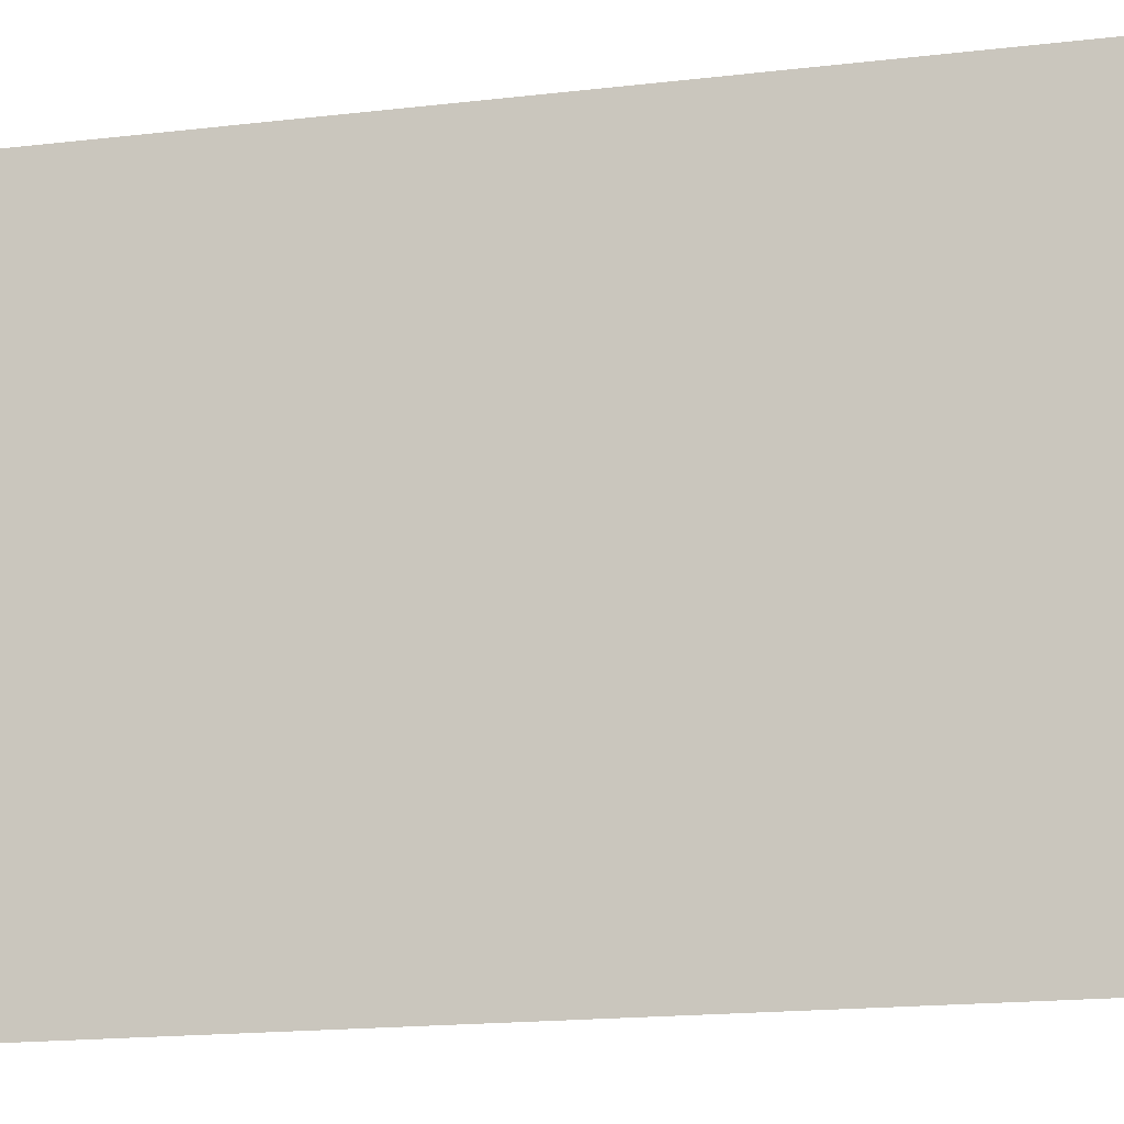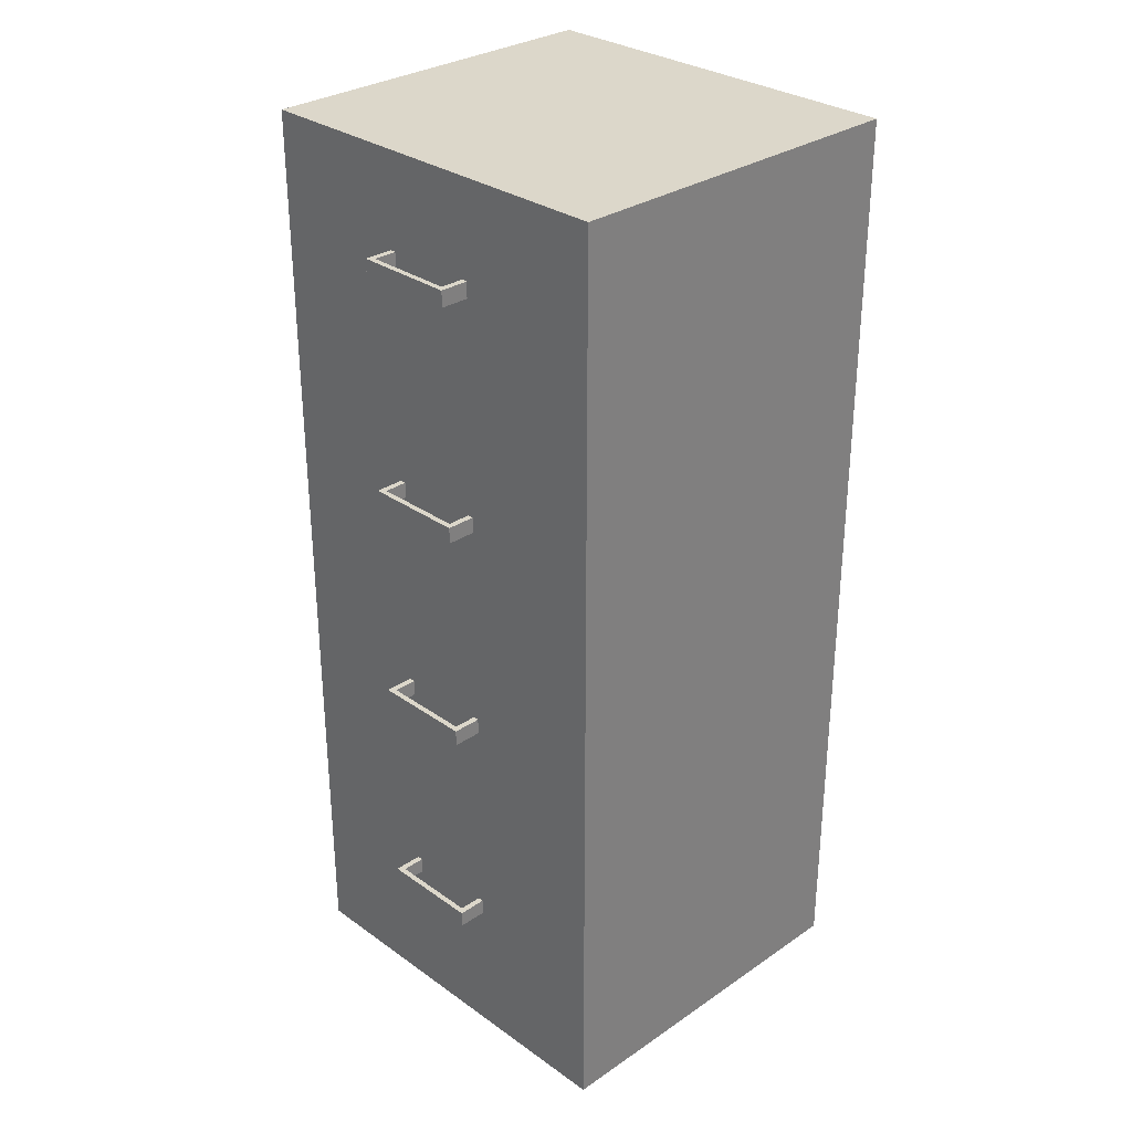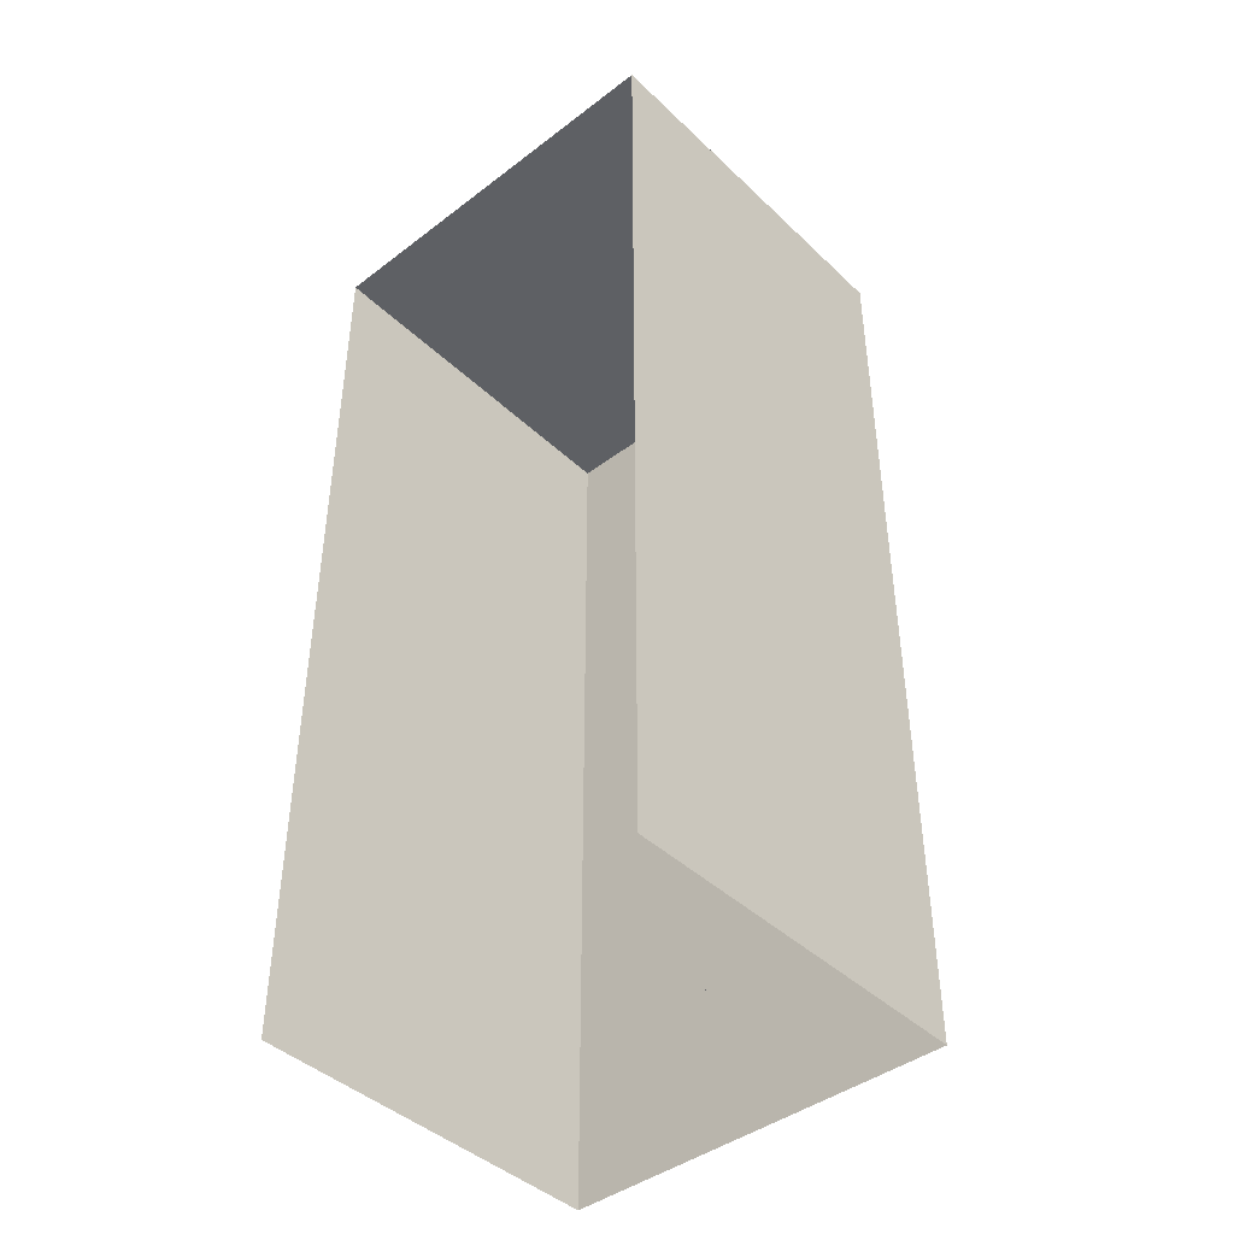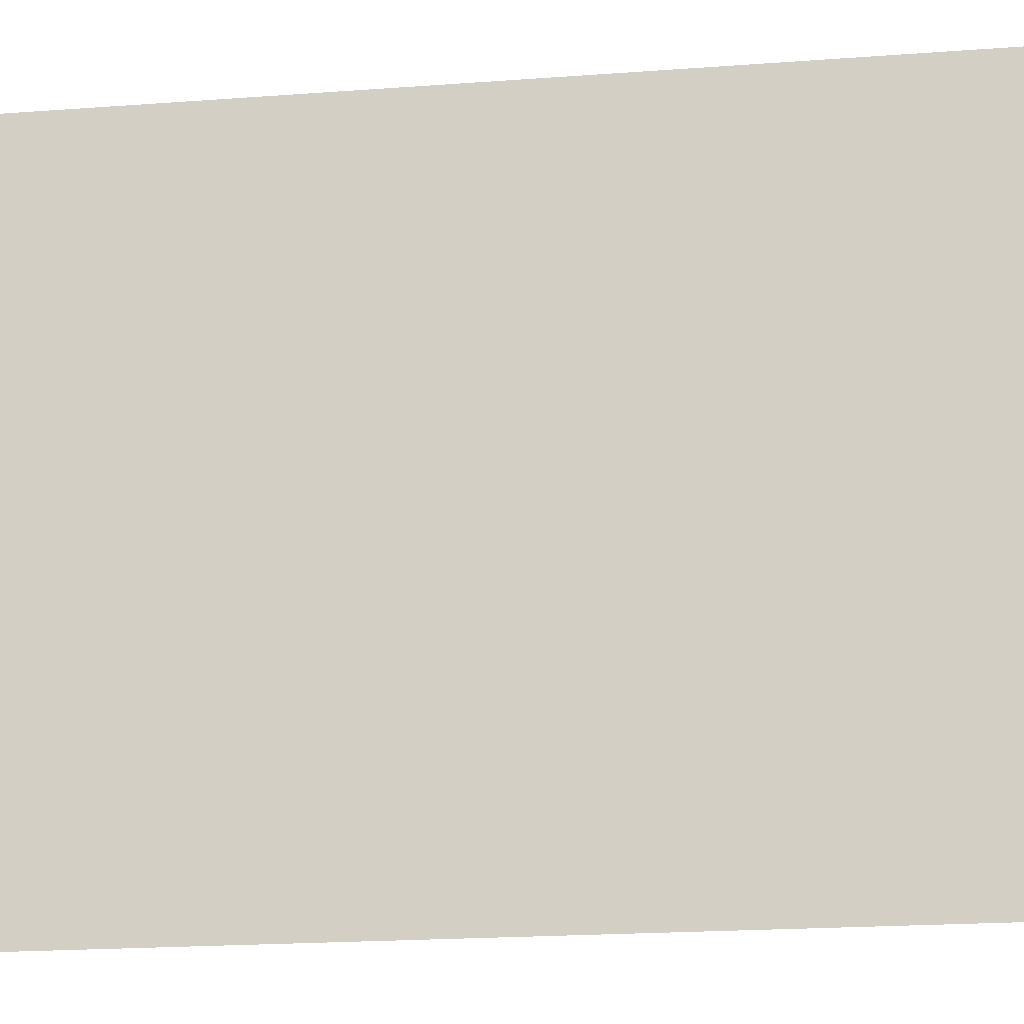
<metadata>
{"format":"obj","ext":"obj","renderer":"f3d","projection":"perspective","resolution":1024,"background":"white","views":[{"elev":-14.2,"azim":-74.1,"up":"+Z"},{"elev":30.4,"azim":45.6,"up":"+Y"},{"elev":-43.1,"azim":-138.0,"up":"+Y"},{"elev":-15.9,"azim":-80.2,"up":"+Z"}]}
</metadata>
<code>
v -0.3799 0.8999 0.3245
v -0.3799 0.8999 -0.3799
v -0.3799 0 0.3245
v -0.3799 0 -0.3799
v -0.3799 1.8 0.3245
v -0.3799 1.8 -0.3799
v -0.3799 1.8 0.3245
v -0.3799 0 0.3245
v -0.3023 0.9259 0.3245
v -0.3023 0.8307 0.3245
v -0.3023 0.4145 0.3245
v -0.2917 0.4292 0.3245
v -0.3023 0.4968 0.3245
v -0.2917 0.4843 0.3245
v -0.2917 0.8454 0.3245
v -0.2917 0.9134 0.3245
v -0.3023 1.26 0.3245
v -0.2917 1.274 0.3245
v -0.3023 1.353 0.3245
v -0.2917 1.34 0.3245
v -0.1189 0.1781 0.3245
v -0.1189 0.2266 0.3245
v -0.3023 0.0806 0.3245
v -0.3023 0.4145 0.3245
v -0.3023 0.8307 0.3245
v -0.3023 0.4968 0.3245
v -0.1189 0.6557 0.3245
v -0.1189 0.6072 0.3245
v -0.3023 1.26 0.3245
v -0.3023 0.9259 0.3245
v -0.1189 1.085 0.3245
v -0.1189 1.036 0.3245
v -0.3023 1.686 0.3245
v -0.3023 1.353 0.3245
v -0.1189 1.536 0.3245
v -0.1189 1.487 0.3245
v -0.1066 0.1654 0.3245
v -0.2917 0.0681 0.3245
v -0.2917 0.4292 0.3245
v -0.1066 0.2385 0.3245
v -0.2917 0.8454 0.3245
v -0.1066 0.6676 0.3245
v -0.2917 1.274 0.3245
v -0.1066 1.097 0.3245
v -0.1066 1.548 0.3245
v -0.2917 1.701 0.3245
v -0.1066 0.5945 0.3245
v -0.2917 0.4843 0.3245
v -0.1066 1.024 0.3245
v -0.2917 0.9134 0.3245
v -0.1066 1.474 0.3245
v -0.2917 1.34 0.3245
v -0.3023 0.0806 0.3245
v -0.3023 1.686 0.3245
v -0.2917 0.0681 0.3245
v -0.2917 1.701 0.3245
v -0.1189 0.2266 0.3245
v -0.1189 0.1781 0.3245
v -0.0984 0.2207 0.3245
v -0.0984 0.1838 0.3245
v -0.1189 0.6557 0.3245
v -0.1189 0.6072 0.3245
v -0.0984 0.6498 0.3245
v -0.0984 0.6129 0.3245
v -0.1189 1.085 0.3245
v -0.1189 1.036 0.3245
v -0.0984 1.079 0.3245
v -0.0984 1.042 0.3245
v -0.1189 1.536 0.3245
v -0.1189 1.487 0.3245
v -0.0984 1.53 0.3245
v -0.0984 1.493 0.3245
v -0.1066 0.1654 0.3245
v -0.0881 0.1741 0.3245
v -0.1066 0.2385 0.3245
v -0.0881 0.2297 0.3245
v -0.1066 0.5945 0.3245
v -0.0881 0.6032 0.3245
v -0.1066 0.6676 0.3245
v -0.0881 0.6588 0.3245
v -0.1066 1.024 0.3245
v -0.0881 1.032 0.3245
v -0.1066 1.097 0.3245
v -0.0881 1.088 0.3245
v -0.1066 1.474 0.3245
v -0.0881 1.483 0.3245
v -0.1066 1.548 0.3245
v -0.0881 1.539 0.3245
v -0.0967 0.278 0.3245
v -0.0967 0.278 0.3799
v -0.0967 0.3087 0.3245
v -0.0967 0.3087 0.3799
v -0.0967 0.7105 0.3245
v -0.0967 0.7105 0.3799
v -0.0967 0.7412 0.3245
v -0.0967 0.7412 0.3799
v -0.0967 1.142 0.3245
v -0.0967 1.142 0.3799
v -0.0967 1.173 0.3245
v -0.0967 1.173 0.3799
v -0.0967 1.588 0.3245
v -0.0967 1.588 0.3799
v -0.0967 1.619 0.3245
v -0.0967 1.619 0.3799
v -0.0881 0.1741 0.3245
v -0.0881 0.2297 0.3245
v -0.0984 0.1838 0.3245
v -0.0984 0.2207 0.3245
v -0.0881 0.6032 0.3245
v -0.0881 0.6588 0.3245
v -0.0984 0.6129 0.3245
v -0.0984 0.6498 0.3245
v -0.0881 1.032 0.3245
v -0.0881 1.088 0.3245
v -0.0984 1.042 0.3245
v -0.0984 1.079 0.3245
v -0.0881 1.483 0.3245
v -0.0881 1.539 0.3245
v -0.0984 1.493 0.3245
v -0.0984 1.53 0.3245
v -0.0967 0.278 0.3799
v -0.0967 0.278 0.3245
v -0.0853 0.278 0.3692
v -0.0853 0.278 0.3245
v -0.0967 0.3087 0.3799
v -0.0853 0.3087 0.3692
v -0.0967 0.3087 0.3245
v -0.0853 0.3087 0.3245
v -0.0967 0.7105 0.3799
v -0.0967 0.7105 0.3245
v -0.0853 0.7105 0.3692
v -0.0853 0.7105 0.3245
v -0.0967 0.7412 0.3799
v -0.0853 0.7412 0.3692
v -0.0967 0.7412 0.3245
v -0.0853 0.7412 0.3245
v -0.0967 1.142 0.3799
v -0.0967 1.142 0.3245
v -0.0853 1.142 0.3692
v -0.0853 1.142 0.3245
v -0.0967 1.173 0.3799
v -0.0853 1.173 0.3692
v -0.0967 1.173 0.3245
v -0.0853 1.173 0.3245
v -0.0967 1.588 0.3799
v -0.0967 1.588 0.3245
v -0.0853 1.588 0.3692
v -0.0853 1.588 0.3245
v -0.0967 1.619 0.3799
v -0.0853 1.619 0.3692
v -0.0967 1.619 0.3245
v -0.0853 1.619 0.3245
v -0.0853 0.278 0.3692
v -0.0853 0.278 0.3245
v -0.0853 0.3087 0.3692
v -0.0853 0.3087 0.3245
v -0.0853 0.7105 0.3692
v -0.0853 0.7105 0.3245
v -0.0853 0.7412 0.3692
v -0.0853 0.7412 0.3245
v -0.0853 1.142 0.3692
v -0.0853 1.142 0.3245
v -0.0853 1.173 0.3692
v -0.0853 1.173 0.3245
v -0.0853 1.588 0.3692
v -0.0853 1.588 0.3245
v -0.0853 1.619 0.3692
v -0.0853 1.619 0.3245
v 0.1066 0.1654 0.3245
v 0.0881 0.1741 0.3245
v 0.0881 0.2297 0.3245
v 0.0881 0.1741 0.3245
v 0.1066 0.2385 0.3245
v 0.0881 0.2297 0.3245
v 0.0967 0.278 0.3799
v 0.0853 0.278 0.3692
v 0.0853 0.278 0.3692
v -0.0853 0.278 0.3692
v 0.0853 0.3087 0.3692
v -0.0853 0.3087 0.3692
v -0.0967 0.278 0.3799
v 0.0967 0.278 0.3799
v -0.0967 0.3087 0.3799
v 0.0967 0.3087 0.3799
v 0.0967 0.3087 0.3799
v 0.0853 0.3087 0.3692
v 0.1066 0.5945 0.3245
v 0.0881 0.6032 0.3245
v 0.0881 0.6588 0.3245
v 0.0881 0.6032 0.3245
v 0.1066 0.6676 0.3245
v 0.0881 0.6588 0.3245
v 0.0967 0.7105 0.3799
v 0.0853 0.7105 0.3692
v 0.0853 0.7105 0.3692
v -0.0853 0.7105 0.3692
v 0.0853 0.7412 0.3692
v -0.0853 0.7412 0.3692
v -0.0967 0.7105 0.3799
v 0.0967 0.7105 0.3799
v -0.0967 0.7412 0.3799
v 0.0967 0.7412 0.3799
v 0.0967 0.7412 0.3799
v 0.0853 0.7412 0.3692
v 0.1066 1.024 0.3245
v 0.0881 1.032 0.3245
v 0.0881 1.088 0.3245
v 0.0881 1.032 0.3245
v 0.1066 1.097 0.3245
v 0.0881 1.088 0.3245
v 0.0967 1.142 0.3799
v 0.0853 1.142 0.3692
v 0.0853 1.142 0.3692
v -0.0853 1.142 0.3692
v 0.0853 1.173 0.3692
v -0.0853 1.173 0.3692
v -0.0967 1.142 0.3799
v 0.0967 1.142 0.3799
v -0.0967 1.173 0.3799
v 0.0967 1.173 0.3799
v 0.0967 1.173 0.3799
v 0.0853 1.173 0.3692
v 0.1066 1.474 0.3245
v 0.0881 1.483 0.3245
v 0.0881 1.539 0.3245
v 0.0881 1.483 0.3245
v 0.1066 1.548 0.3245
v 0.0881 1.539 0.3245
v 0.0967 1.588 0.3799
v 0.0853 1.588 0.3692
v 0.0853 1.588 0.3692
v -0.0853 1.588 0.3692
v 0.0853 1.619 0.3692
v -0.0853 1.619 0.3692
v -0.0967 1.588 0.3799
v 0.0967 1.588 0.3799
v -0.0967 1.619 0.3799
v 0.0967 1.619 0.3799
v 0.0967 1.619 0.3799
v 0.0853 1.619 0.3692
v -0.3799 1.8 0.3245
v 0.3799 1.8 0.3245
v -0.3799 1.8 -0.3799
v 0.3799 1.8 -0.3799
v 0.3799 0 0.3245
v 0.2919 0.0681 0.3245
v 0.2919 0.0681 0.3245
v 0.1066 0.1654 0.3245
v 0.2919 0.4292 0.3245
v 0.1066 0.2385 0.3245
v 0.2919 0.4843 0.3245
v 0.1066 0.5945 0.3245
v 0.2919 0.8454 0.3245
v 0.1066 0.6676 0.3245
v 0.2919 0.9134 0.3245
v 0.1066 1.024 0.3245
v 0.2919 1.274 0.3245
v 0.1066 1.097 0.3245
v 0.2919 1.34 0.3245
v 0.1066 1.474 0.3245
v 0.292 1.701 0.3245
v 0.1066 1.548 0.3245
v 0.3799 1.8 0.3245
v 0.292 1.701 0.3245
v 0.2919 0.4292 0.3245
v 0.2919 0.4843 0.3245
v 0.2919 0.8454 0.3245
v 0.2919 0.9134 0.3245
v 0.2919 1.34 0.3245
v 0.2919 1.274 0.3245
v 0.0853 0.3087 0.3692
v 0.0853 0.3087 0.3245
v 0.0853 0.278 0.3692
v 0.0853 0.278 0.3245
v 0.0853 0.7412 0.3692
v 0.0853 0.7412 0.3245
v 0.0853 0.7105 0.3692
v 0.0853 0.7105 0.3245
v 0.0853 1.173 0.3692
v 0.0853 1.173 0.3245
v 0.0853 1.142 0.3692
v 0.0853 1.142 0.3245
v 0.0853 1.619 0.3692
v 0.0853 1.619 0.3245
v 0.0853 1.588 0.3692
v 0.0853 1.588 0.3245
v 0.0967 0.278 0.3245
v 0.0853 0.278 0.3245
v 0.0967 0.3087 0.3245
v 0.0853 0.3087 0.3245
v 0.0967 0.7105 0.3245
v 0.0853 0.7105 0.3245
v 0.0967 0.7412 0.3245
v 0.0853 0.7412 0.3245
v 0.0967 1.142 0.3245
v 0.0853 1.142 0.3245
v 0.0967 1.173 0.3245
v 0.0853 1.173 0.3245
v 0.0967 1.588 0.3245
v 0.0853 1.588 0.3245
v 0.0967 1.619 0.3245
v 0.0853 1.619 0.3245
v 0.0984 0.2207 0.3245
v 0.0984 0.1838 0.3245
v 0.0984 0.6498 0.3245
v 0.0984 0.6129 0.3245
v 0.0984 1.079 0.3245
v 0.0984 1.042 0.3245
v 0.0984 1.53 0.3245
v 0.0984 1.493 0.3245
v 0.0967 0.278 0.3799
v 0.0967 0.278 0.3245
v 0.0967 0.3087 0.3799
v 0.0967 0.3087 0.3245
v 0.0967 0.7105 0.3799
v 0.0967 0.7105 0.3245
v 0.0967 0.7412 0.3799
v 0.0967 0.7412 0.3245
v 0.0967 1.142 0.3799
v 0.0967 1.142 0.3245
v 0.0967 1.173 0.3799
v 0.0967 1.173 0.3245
v 0.0967 1.588 0.3799
v 0.0967 1.588 0.3245
v 0.0967 1.619 0.3799
v 0.0967 1.619 0.3245
v 0.1189 0.1781 0.3245
v 0.0984 0.1838 0.3245
v 0.1189 0.2266 0.3245
v 0.0984 0.2207 0.3245
v 0.1189 0.6072 0.3245
v 0.0984 0.6129 0.3245
v 0.1189 0.6557 0.3245
v 0.0984 0.6498 0.3245
v 0.1189 1.036 0.3245
v 0.0984 1.042 0.3245
v 0.1189 1.085 0.3245
v 0.0984 1.079 0.3245
v 0.1189 1.487 0.3245
v 0.0984 1.493 0.3245
v 0.1189 1.536 0.3245
v 0.0984 1.53 0.3245
v 0.3023 0.0806 0.3245
v 0.3023 1.686 0.3245
v 0.3023 0.4145 0.3245
v 0.3023 0.4968 0.3245
v 0.3023 0.8307 0.3245
v 0.3023 0.9259 0.3245
v 0.3023 1.26 0.3245
v 0.3023 1.353 0.3245
v 0.1189 0.1781 0.3245
v 0.3023 0.0806 0.3245
v 0.3023 0.4145 0.3245
v 0.1189 0.2266 0.3245
v 0.3023 0.8307 0.3245
v 0.1189 0.6557 0.3245
v 0.3023 1.26 0.3245
v 0.1189 1.085 0.3245
v 0.1189 0.6072 0.3245
v 0.3023 0.4968 0.3245
v 0.1189 1.036 0.3245
v 0.3023 0.9259 0.3245
v 0.1189 1.487 0.3245
v 0.3023 1.353 0.3245
v 0.1189 1.536 0.3245
v 0.3023 1.686 0.3245
v 0.3799 0.8999 -0.3799
v 0.3799 0.8999 0.3245
v 0.3799 0 -0.3799
v 0.3799 0 0.3245
v 0.3799 1.8 -0.3799
v 0.3799 1.8 0.3245
f 90 91 89
f 92 91 90
f 324 325 323
f 326 325 324
f 320 321 319
f 322 321 320
f 316 317 315
f 318 317 316
f 312 313 311
f 314 313 312
f 284 285 283
f 286 285 284
f 280 281 279
f 282 281 280
f 276 277 275
f 278 277 276
f 272 273 271
f 274 273 272
f 242 243 241
f 244 243 242
f 236 237 235
f 238 237 236
f 232 233 231
f 234 233 232
f 218 219 217
f 220 219 218
f 214 215 213
f 216 215 214
f 200 201 199
f 202 201 200
f 196 197 195
f 198 197 196
f 182 183 181
f 184 183 182
f 178 179 177
f 180 179 178
f 166 167 165
f 168 167 166
f 162 163 161
f 164 163 162
f 158 159 157
f 160 159 158
f 154 155 153
f 156 155 154
f 309 226 310
f 225 226 309
f 225 117 226
f 118 117 225
f 118 119 117
f 120 119 118
f 305 190 306
f 189 190 305
f 189 109 190
f 110 109 189
f 110 111 109
f 112 111 110
f 303 172 304
f 171 172 303
f 171 105 172
f 106 105 171
f 106 107 105
f 108 107 106
f 102 103 101
f 104 103 102
f 98 99 97
f 100 99 98
f 94 95 93
f 96 95 94
f 6 1 5
f 2 1 6
f 2 3 1
f 4 3 2
f 372 367 371
f 368 367 372
f 368 369 367
f 370 369 368
f 348 267 347
f 268 267 348
f 268 15 267
f 16 15 268
f 16 15 15
f 9 15 16
f 9 10 15
f 350 270 350
f 269 270 350
f 269 18 270
f 20 18 269
f 20 18 18
f 19 18 20
f 19 17 18
f 7 17 19
f 7 9 17
f 8 9 7
f 8 10 9
f 13 10 8
f 19 7 19
f 54 7 19
f 54 7 7
f 56 7 54
f 56 7 7
f 264 7 56
f 264 263 7
f 344 263 264
f 344 350 263
f 346 265 345
f 266 265 346
f 266 12 265
f 14 12 266
f 14 12 12
f 13 12 14
f 13 11 12
f 8 11 13
f 8 53 11
f 8 53 8
f 8 55 53
f 245 55 8
f 245 246 55
f 245 246 245
f 245 343 246
f 245 343 245
f 245 345 343
f 245 345 245
f 245 346 345
f 245 346 245
f 245 347 346
f 263 347 245
f 263 348 347
f 263 348 263
f 263 349 348
f 350 349 263
f 350 270 349
f 302 301 302
f 240 301 302
f 240 239 301
f 150 239 240
f 150 149 239
f 150 149 150
f 150 151 149
f 152 151 150
f 115 114 116
f 113 114 115
f 113 207 114
f 208 207 113
f 208 307 207
f 308 307 208
f 70 71 69
f 70 71 70
f 70 72 71
f 85 72 70
f 85 86 72
f 223 86 85
f 223 224 86
f 223 224 223
f 223 340 224
f 339 340 223
f 339 340 340
f 341 340 339
f 341 342 340
f 341 342 341
f 227 342 341
f 227 228 342
f 87 228 227
f 87 88 228
f 87 88 87
f 87 71 88
f 69 71 87
f 66 67 65
f 66 67 66
f 66 68 67
f 81 68 66
f 81 82 68
f 205 82 81
f 205 206 82
f 205 206 205
f 205 336 206
f 335 336 205
f 335 336 336
f 337 336 335
f 337 338 336
f 337 338 337
f 209 338 337
f 209 210 338
f 83 210 209
f 83 84 210
f 83 84 83
f 83 67 84
f 65 67 83
f 62 63 61
f 62 63 62
f 62 64 63
f 77 64 62
f 77 78 64
f 187 78 77
f 187 188 78
f 187 188 187
f 187 332 188
f 331 332 187
f 331 332 332
f 333 332 331
f 333 334 332
f 333 334 333
f 191 334 333
f 191 192 334
f 79 192 191
f 79 80 192
f 79 80 79
f 79 63 80
f 61 63 79
f 58 59 57
f 58 59 58
f 58 60 59
f 73 60 58
f 73 74 60
f 169 74 73
f 169 170 74
f 169 170 169
f 169 328 170
f 327 328 169
f 327 328 328
f 329 328 327
f 329 330 328
f 329 330 329
f 173 330 329
f 173 174 330
f 75 174 173
f 75 76 174
f 75 76 75
f 75 59 76
f 57 59 75
f 354 352 353
f 351 352 354
f 351 247 352
f 248 247 351
f 248 247 247
f 37 247 248
f 37 38 247
f 21 38 37
f 21 38 21
f 21 23 38
f 22 23 21
f 22 24 23
f 40 24 22
f 40 39 24
f 250 39 40
f 250 249 39
f 250 249 250
f 250 353 249
f 354 353 250
f 148 146 148
f 147 146 148
f 147 145 146
f 230 145 147
f 230 229 145
f 230 229 230
f 230 299 229
f 300 299 230
f 357 258 358
f 257 258 357
f 257 258 258
f 43 258 257
f 43 44 258
f 29 44 43
f 29 31 44
f 30 31 29
f 30 31 30
f 30 32 31
f 50 32 30
f 50 49 32
f 255 49 50
f 255 256 49
f 255 256 255
f 255 361 256
f 362 361 255
f 362 358 361
f 357 358 362
f 298 297 298
f 222 297 298
f 222 221 297
f 142 221 222
f 142 141 221
f 142 141 142
f 142 143 141
f 144 143 142
f 355 254 356
f 253 254 355
f 253 254 254
f 41 254 253
f 41 42 254
f 25 42 41
f 25 27 42
f 26 27 25
f 26 27 26
f 26 28 27
f 48 28 26
f 48 47 28
f 251 47 48
f 251 252 47
f 251 252 251
f 251 359 252
f 360 359 251
f 360 356 359
f 355 356 360
f 132 130 132
f 131 130 132
f 131 129 130
f 194 129 131
f 194 193 129
f 194 193 194
f 194 291 193
f 292 291 194
f 33 35 46
f 34 35 33
f 34 36 35
f 52 36 34
f 52 51 36
f 259 51 52
f 259 260 51
f 259 260 259
f 259 363 260
f 364 363 259
f 364 365 363
f 364 365 364
f 366 365 364
f 366 365 365
f 261 365 366
f 261 262 365
f 46 262 261
f 46 45 262
f 35 45 46
f 294 293 294
f 204 293 294
f 204 203 293
f 134 203 204
f 134 133 203
f 134 133 134
f 134 135 133
f 136 135 134
f 290 289 290
f 186 289 290
f 186 185 289
f 126 185 186
f 126 125 185
f 126 125 126
f 126 127 125
f 128 127 126
f 140 138 140
f 139 138 140
f 139 137 138
f 212 137 139
f 212 211 137
f 212 211 212
f 212 295 211
f 296 295 212
f 124 122 124
f 123 122 124
f 123 121 122
f 176 121 123
f 176 175 121
f 176 175 176
f 176 287 175
f 288 287 176

</code>
